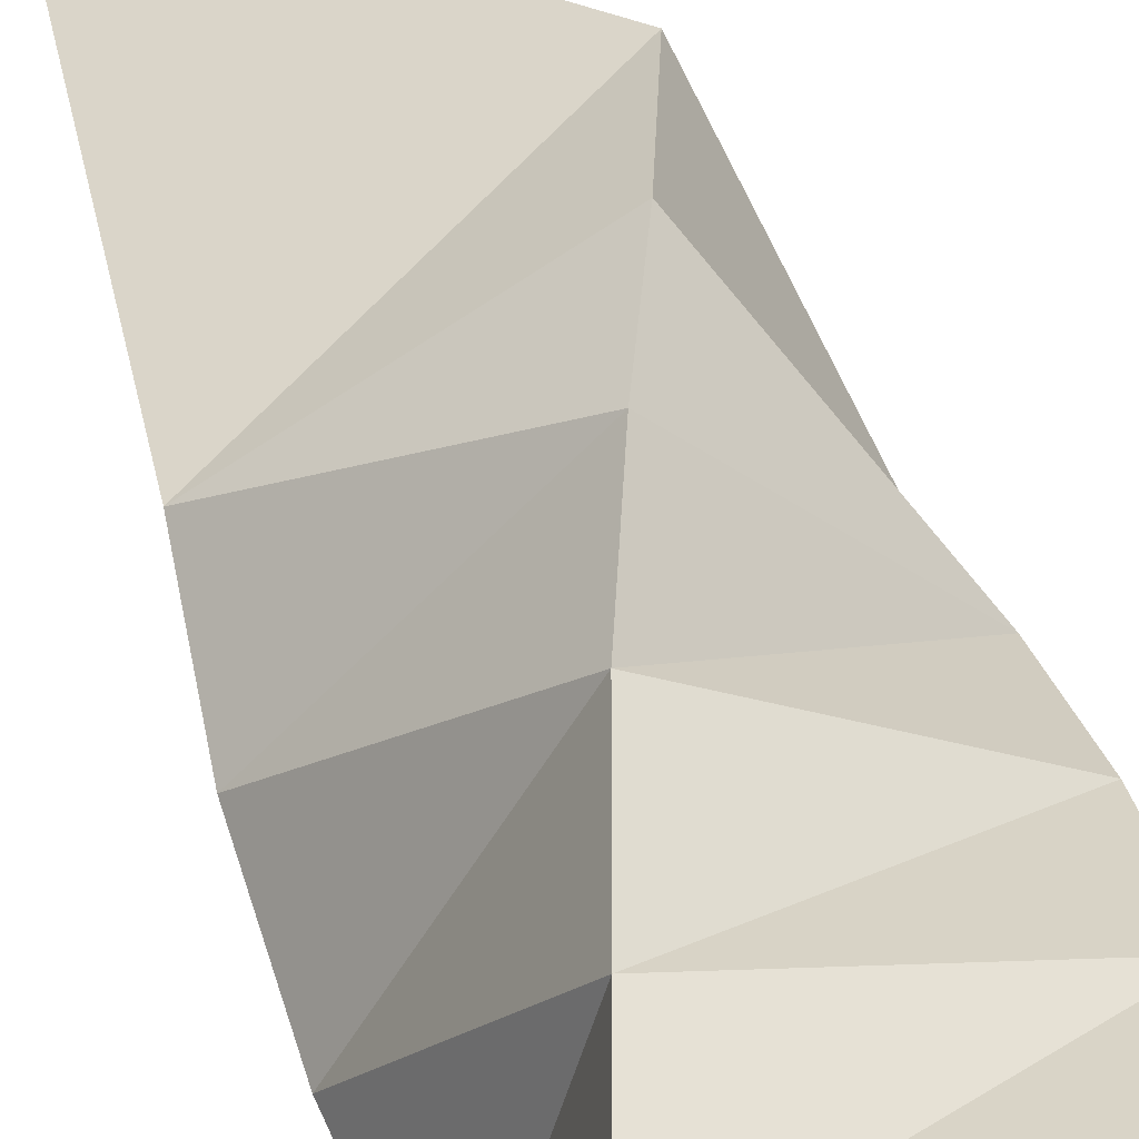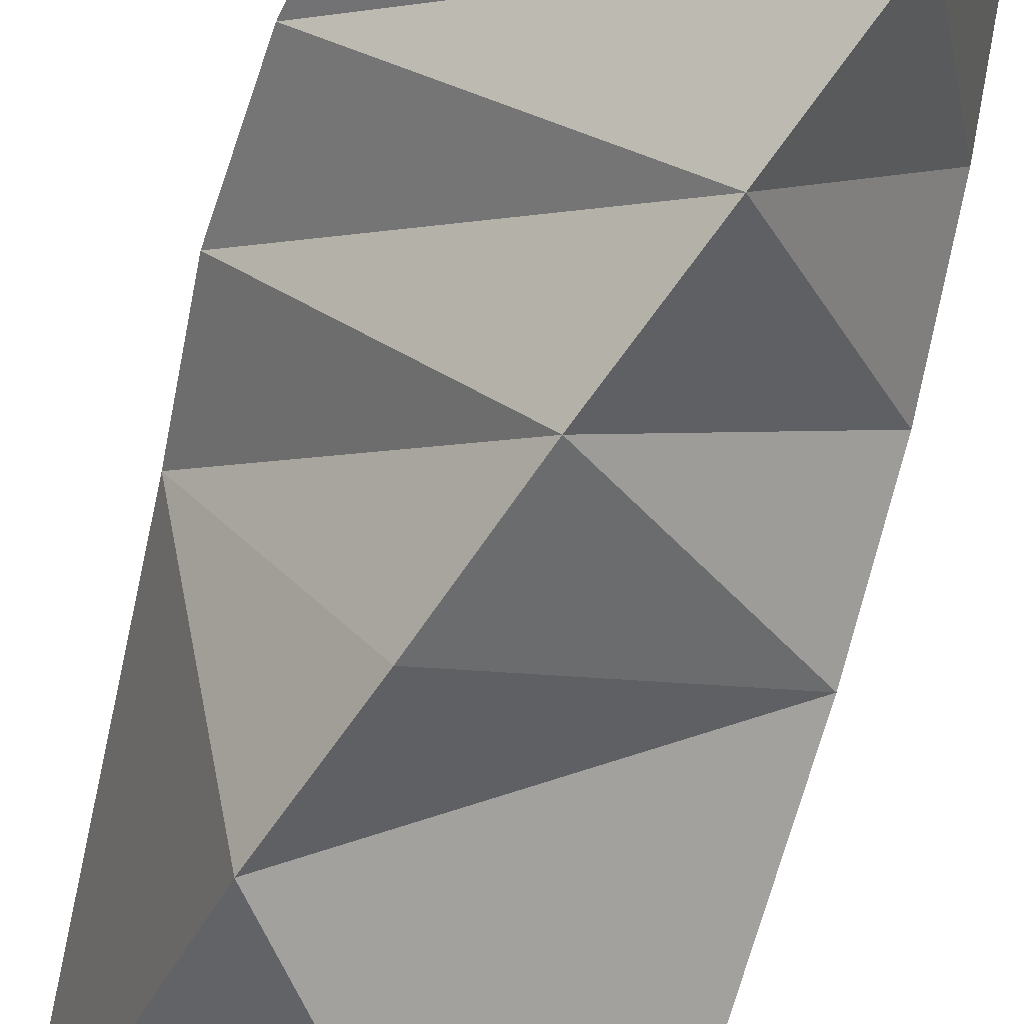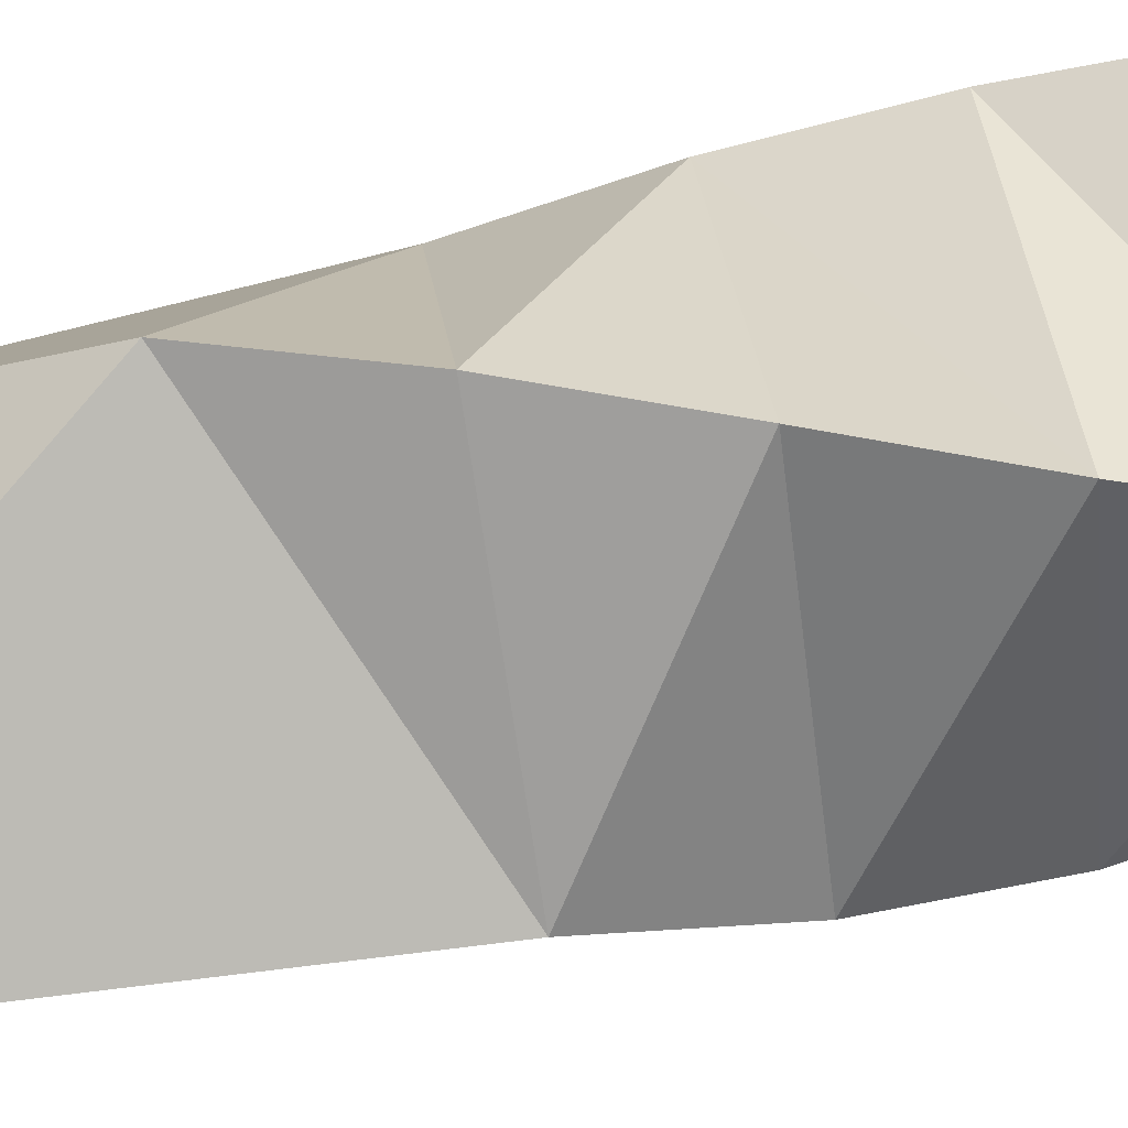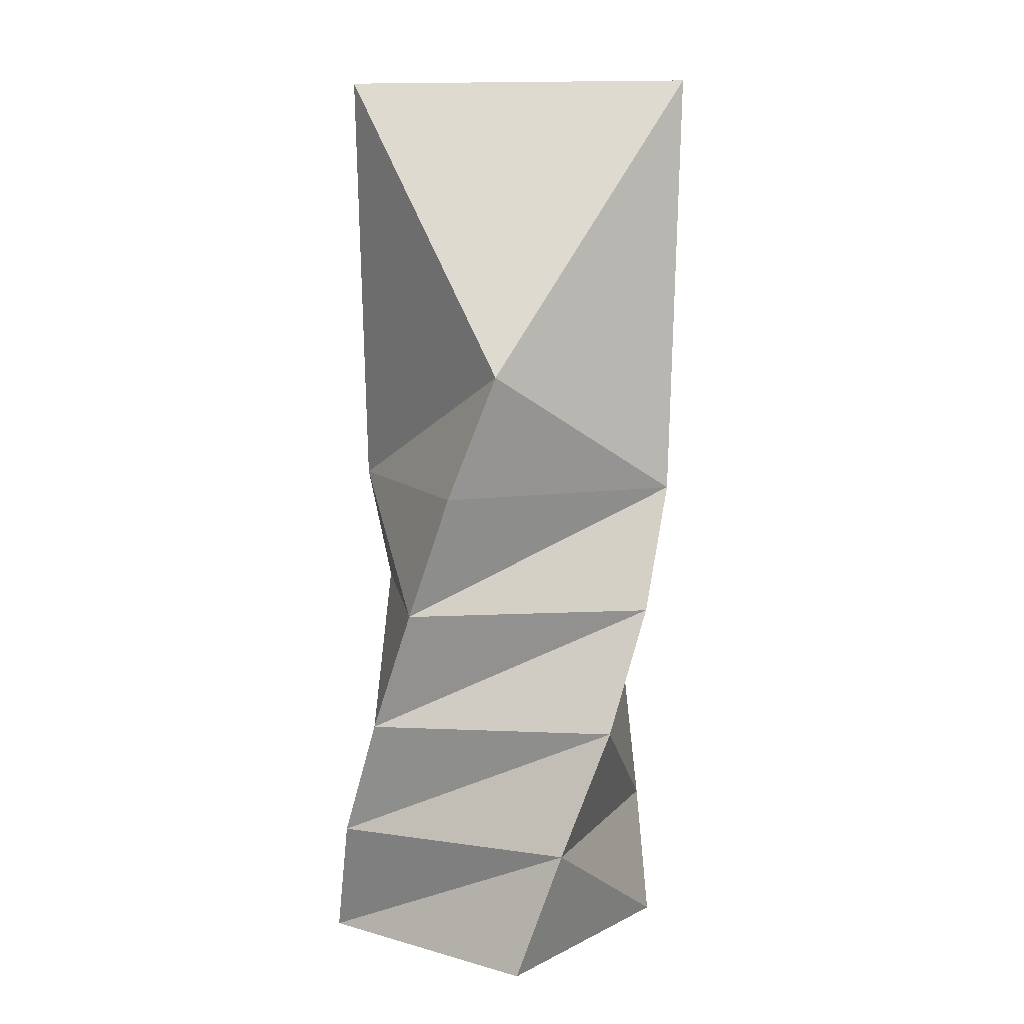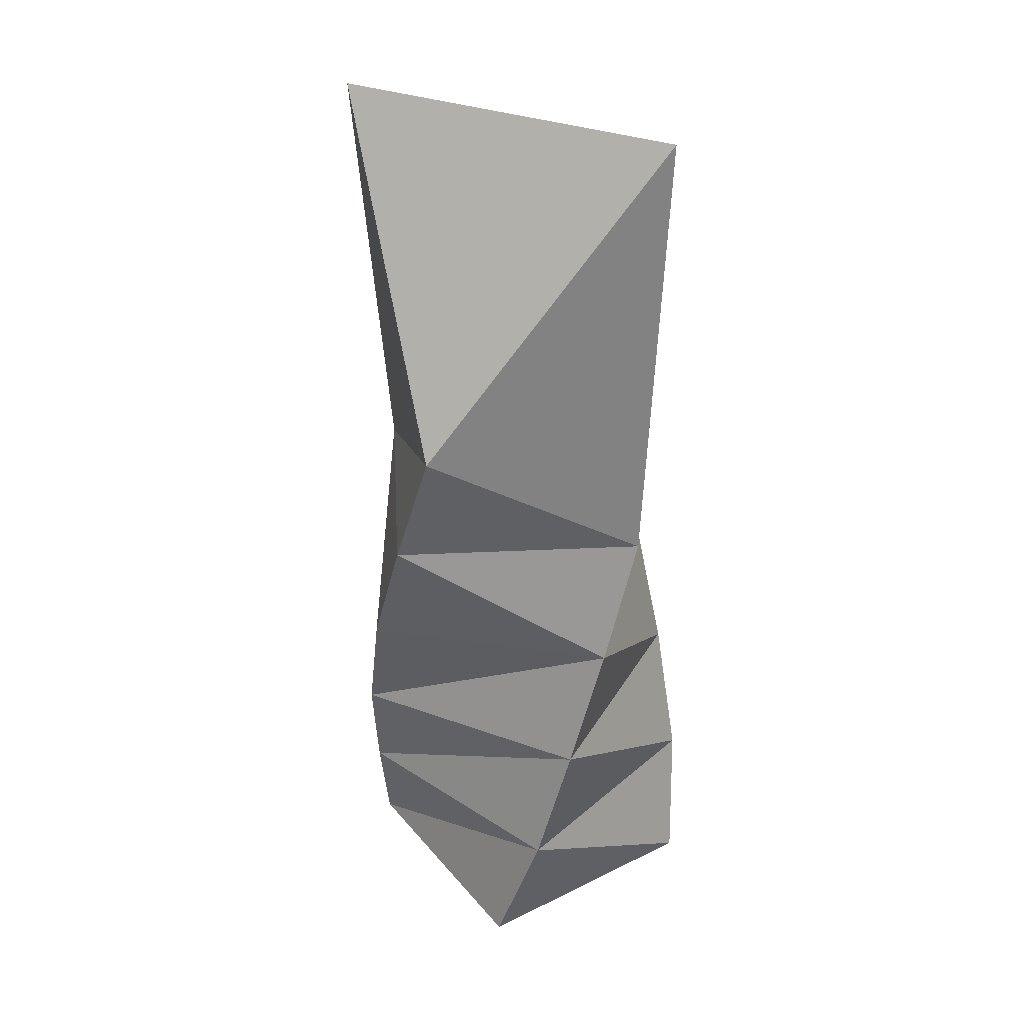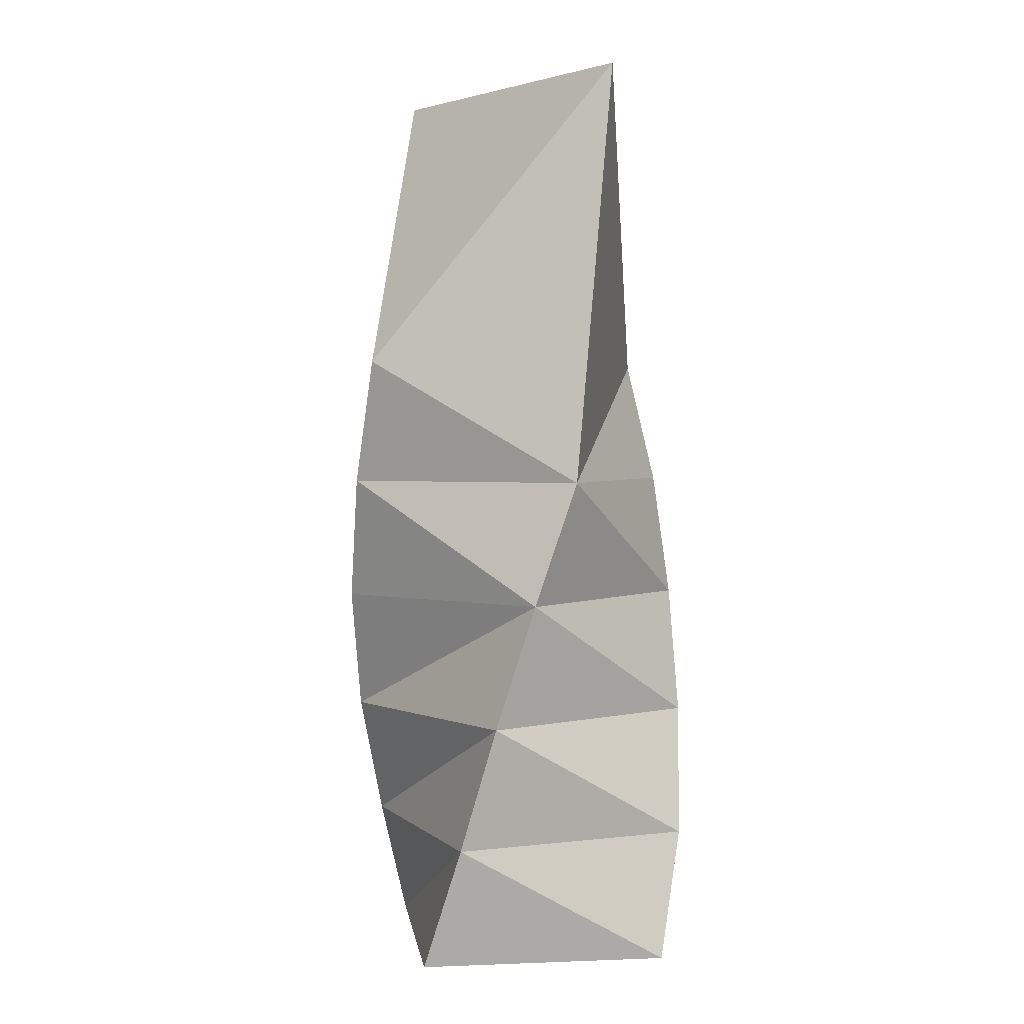
<metadata>
{"format":"obj","ext":"obj","renderer":"f3d","projection":"perspective","resolution":1024,"background":"white","views":[{"elev":45.1,"azim":-15.3,"up":"+Z"},{"elev":-74.1,"azim":-14.5,"up":"+Z"},{"elev":76.2,"azim":-99.9,"up":"+Z"},{"elev":8.6,"azim":-143.0,"up":"+Y"},{"elev":33.9,"azim":56.3,"up":"+Y"},{"elev":2.5,"azim":82.3,"up":"+Y"}]}
</metadata>
<code>
o Mesh2_Model.001
v 1 -0 1
v 0 -0 1
v 0 0 0
v 1 0 0
v 1.107 0.5 0.8591
v 0.8479 0.5 -0.1068
v 1.145 1 0.7183
v 0.6451 1 -0.1477
v 1.154 1.5 0.5593
v 0.4472 1.5 -0.1478
v 1.131 2 0.3855
v 0.265 2 -0.1145
v 0.08481 2.5 -0.03076
v -0.235 2 0.7516
v -0.2599 1.5 0.5593
v 0.4472 1.5 1.266
v 0.2791 1 1.218
v -0.2209 1 0.3523
v 0.1408 0.5 1.118
v -0.118 0.5 0.152
v 0.6311 2 1.252
v 0.7919 2.5 1.194
v 1.051 3.709 0.2281
v -0.174 3.709 0.9352
f 2 3 4
f 1 5 2
f 1 4 5
f 6 5 4
f 5 6 7
f 8 7 6
f 7 8 9
f 10 9 8
f 9 10 11
f 12 11 10
f 12 13 11
f 12 14 13
f 12 10 14
f 15 14 10
f 15 16 14
f 16 15 17
f 18 17 15
f 17 18 19
f 20 19 18
f 19 20 2
f 3 2 20
f 3 20 4
f 6 4 20
f 20 18 6
f 8 6 18
f 18 15 8
f 10 8 15
f 19 2 5
f 5 7 19
f 17 19 7
f 7 9 17
f 16 17 9
f 16 9 21
f 11 21 9
f 21 11 22
f 23 22 11
f 24 22 23
f 24 14 22
f 24 13 14
f 24 23 13
f 23 11 13
f 21 22 14
f 21 14 16
f 1 2 4

</code>
